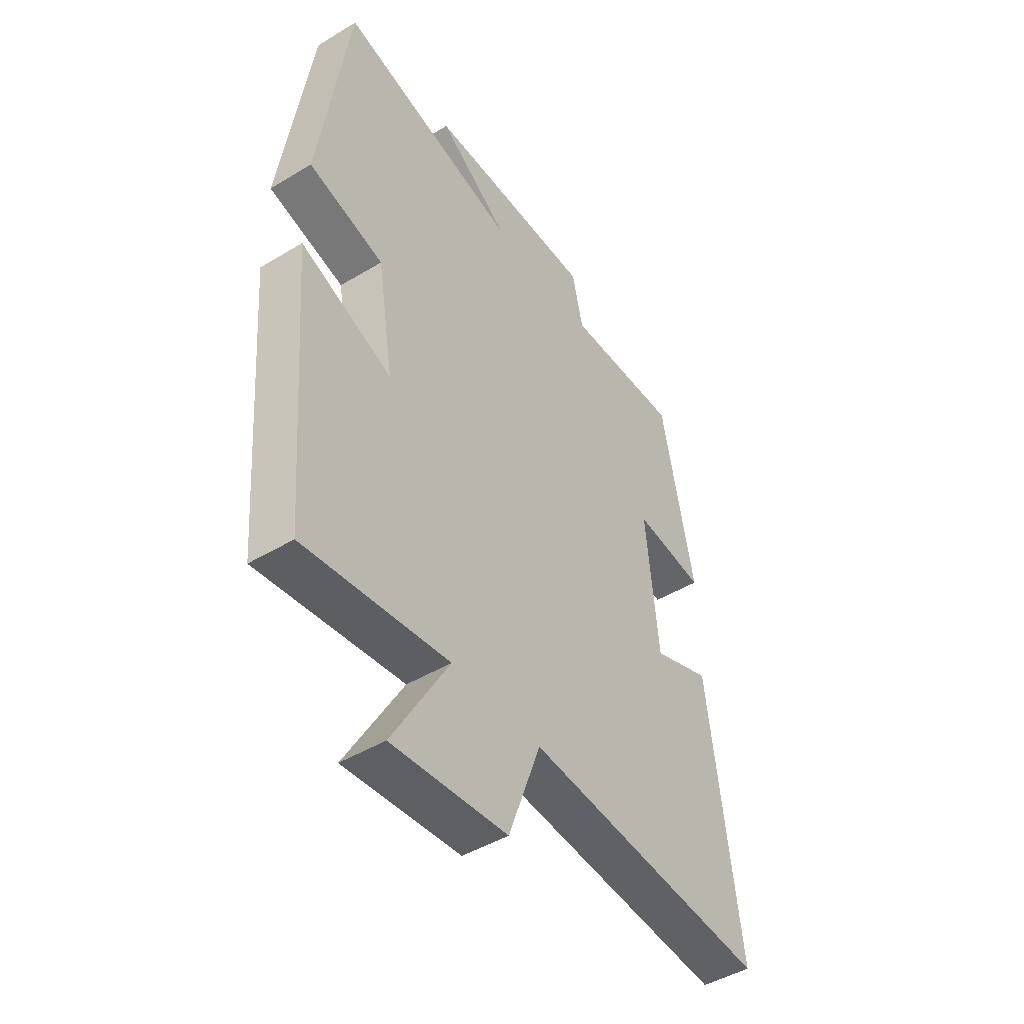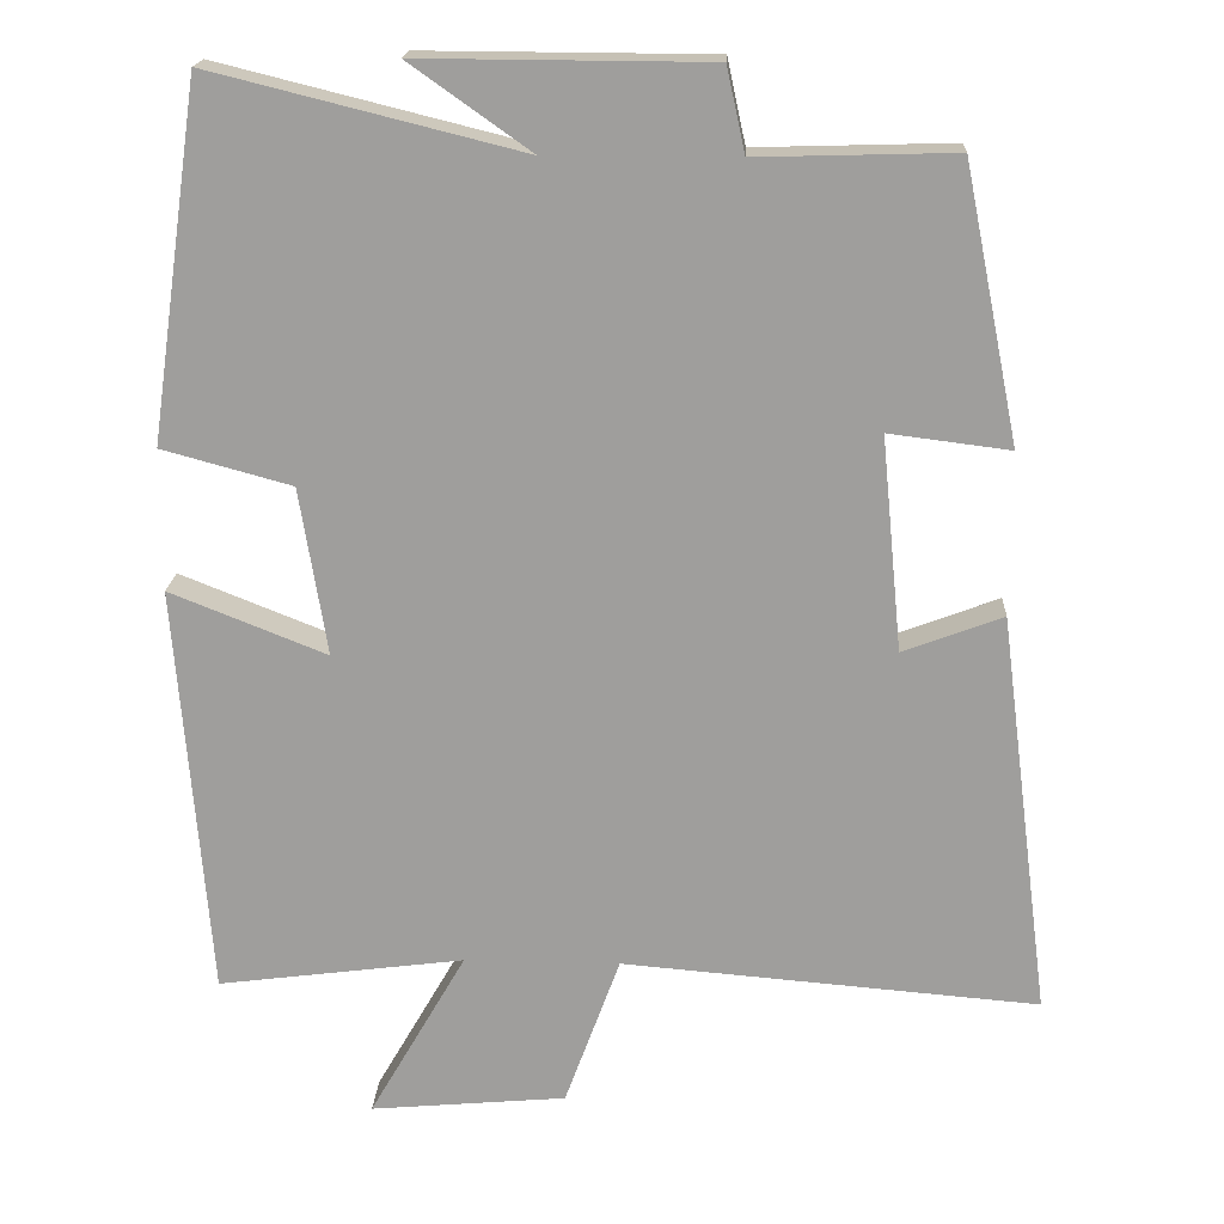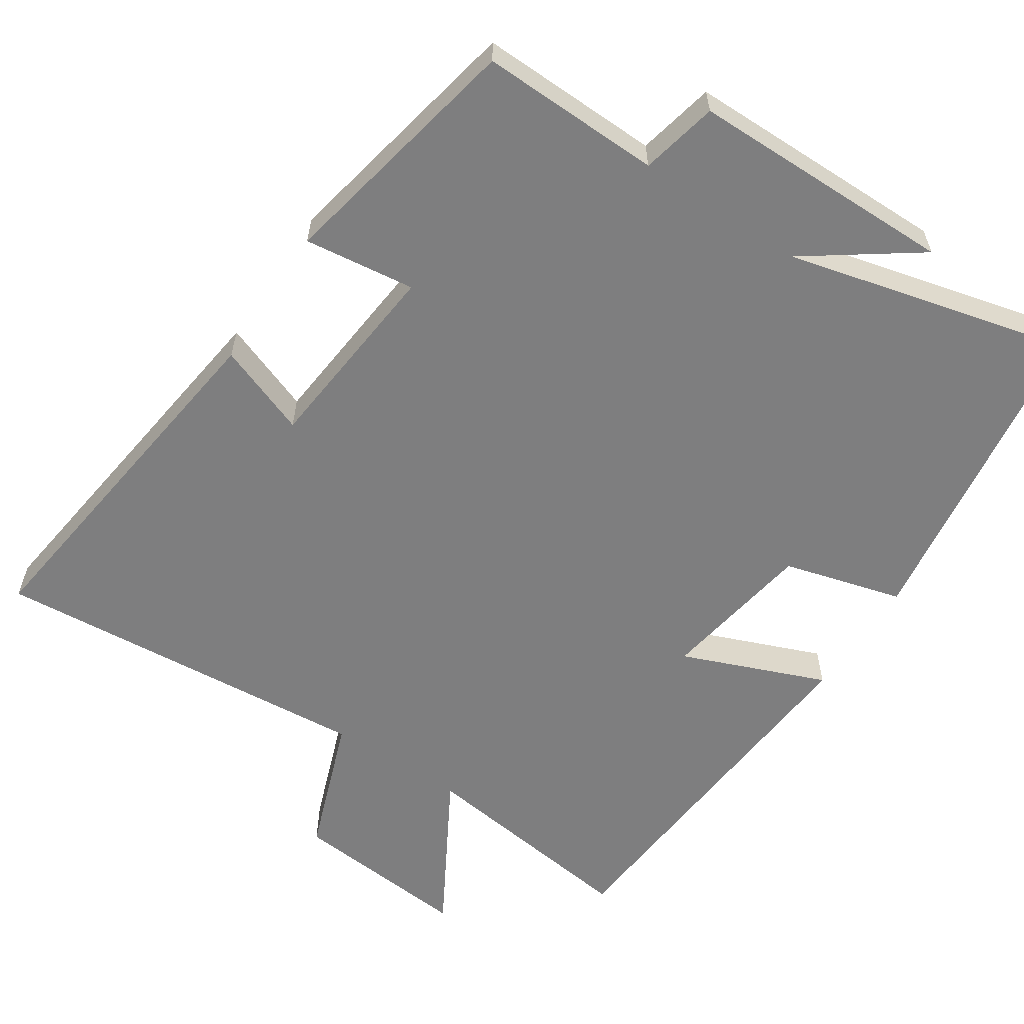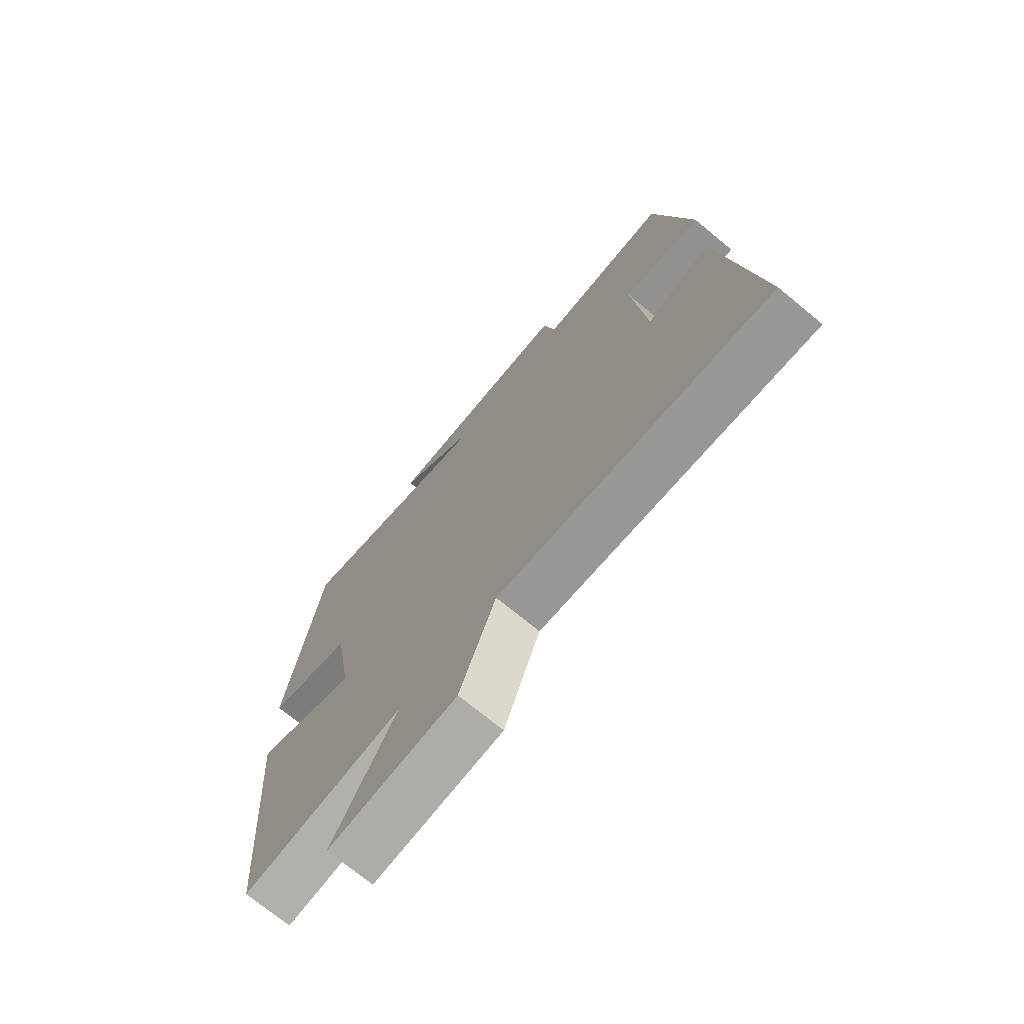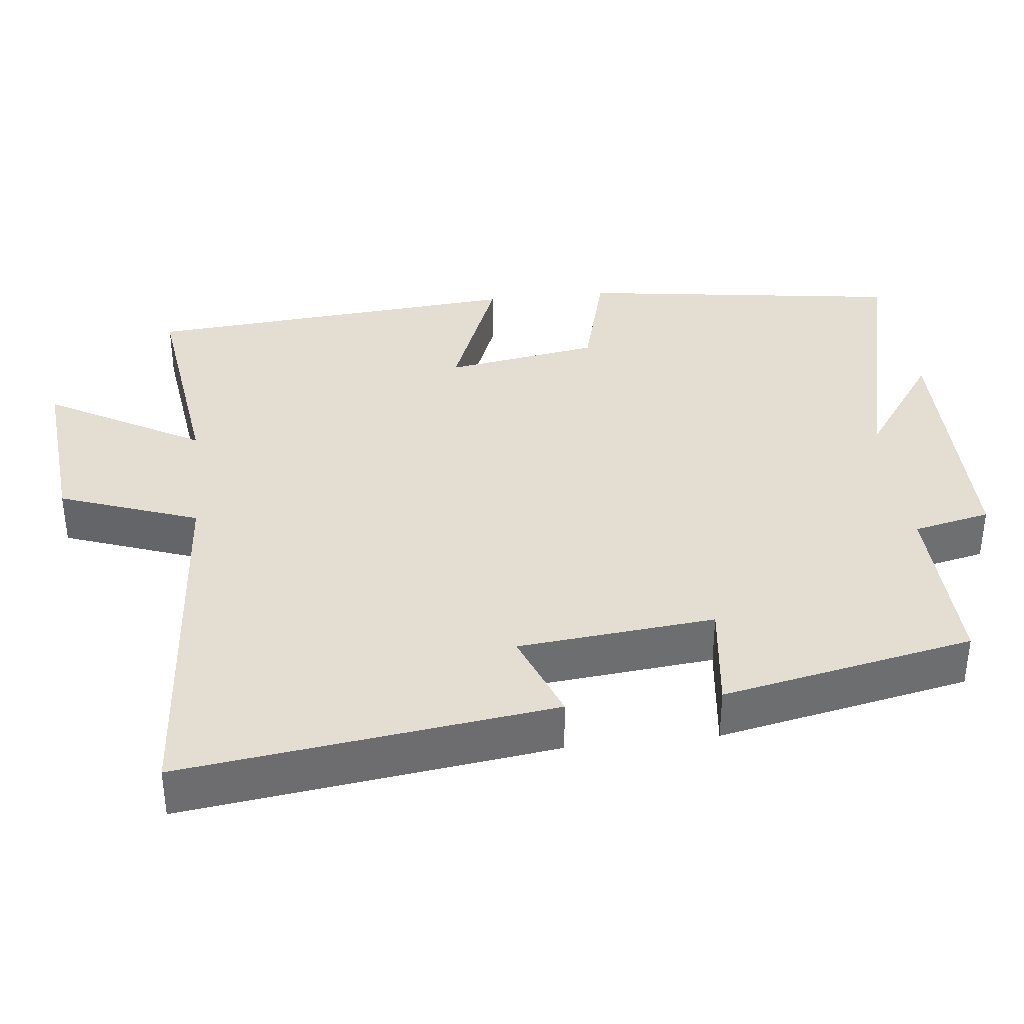
<metadata>
{"format":"obj","ext":"obj","renderer":"f3d","projection":"perspective","resolution":1024,"background":"white","views":[{"elev":-46.2,"azim":124.6,"up":"+Z"},{"elev":18.6,"azim":-177.1,"up":"+Z"},{"elev":-59.4,"azim":-33.4,"up":"+Y"},{"elev":-72.3,"azim":-129.5,"up":"+Z"},{"elev":36.3,"azim":-96.5,"up":"+Y"}]}
</metadata>
<code>
v -0.565 0.07 -0.543
v -0.5 0.07 -0.038
v -0.375 0.07 -0.085
v -0.349 0.07 0.183
v -0.5 0.07 0.164
v -0.431 0.07 0.507
v -0.184 0.07 0.5
v -0.161 0.07 0.605
v 0.201 0.07 0.607
v 0.05 0.07 0.5
v 0.437 0.07 0.596
v 0.5 0.07 0.153
v 0.338 0.07 0.109
v 0.304 0.07 -0.101
v 0.5 0.07 -0.023
v 0.459 0.07 -0.54
v 0.15 0.07 -0.5
v 0.271 0.07 -0.711
v 0.025 0.07 -0.689
v -0.044 0.07 -0.5
v -0.565 0 -0.543
v -0.5 0 -0.038
v -0.375 0 -0.085
v -0.349 0 0.183
v -0.5 0 0.164
v -0.431 0 0.507
v -0.184 0 0.5
v -0.161 0 0.605
v 0.201 0 0.607
v 0.05 0 0.5
v 0.437 0 0.596
v 0.5 0 0.153
v 0.338 0 0.109
v 0.304 0 -0.101
v 0.5 0 -0.023
v 0.459 0 -0.54
v 0.15 0 -0.5
v 0.271 0 -0.711
v 0.025 0 -0.689
v -0.044 0 -0.5
f 17 18 19 20
f 14 15 16 17
f 13 14 17 20
f 10 11 12 13
f 10 13 20 1
f 7 8 9 10
f 4 5 6 7
f 3 4 7 10
f 1 2 3
f 1 3 10
f 40 39 38 37
f 37 36 35 34
f 40 37 34 33
f 33 32 31 30
f 21 40 33 30
f 30 29 28 27
f 27 26 25 24
f 30 27 24 23
f 23 22 21
f 30 23 21
f 1 21 22 2
f 2 22 23 3
f 3 23 24 4
f 4 24 25 5
f 5 25 26 6
f 6 26 27 7
f 7 27 28 8
f 8 28 29 9
f 9 29 30 10
f 10 30 31 11
f 11 31 32 12
f 12 32 33 13
f 13 33 34 14
f 14 34 35 15
f 15 35 36 16
f 16 36 37 17
f 17 37 38 18
f 18 38 39 19
f 19 39 40 20
f 20 40 21 1

</code>
